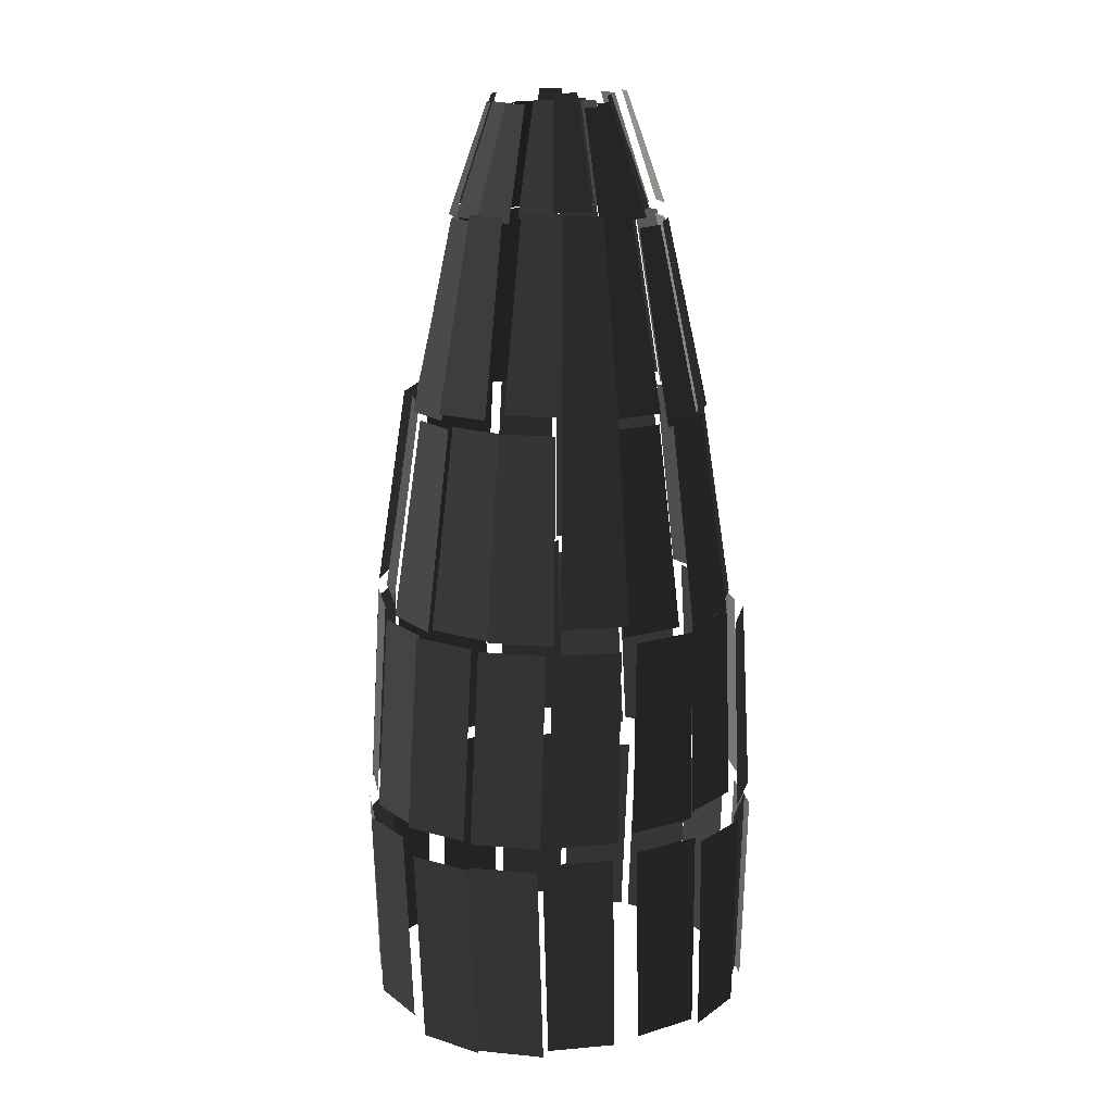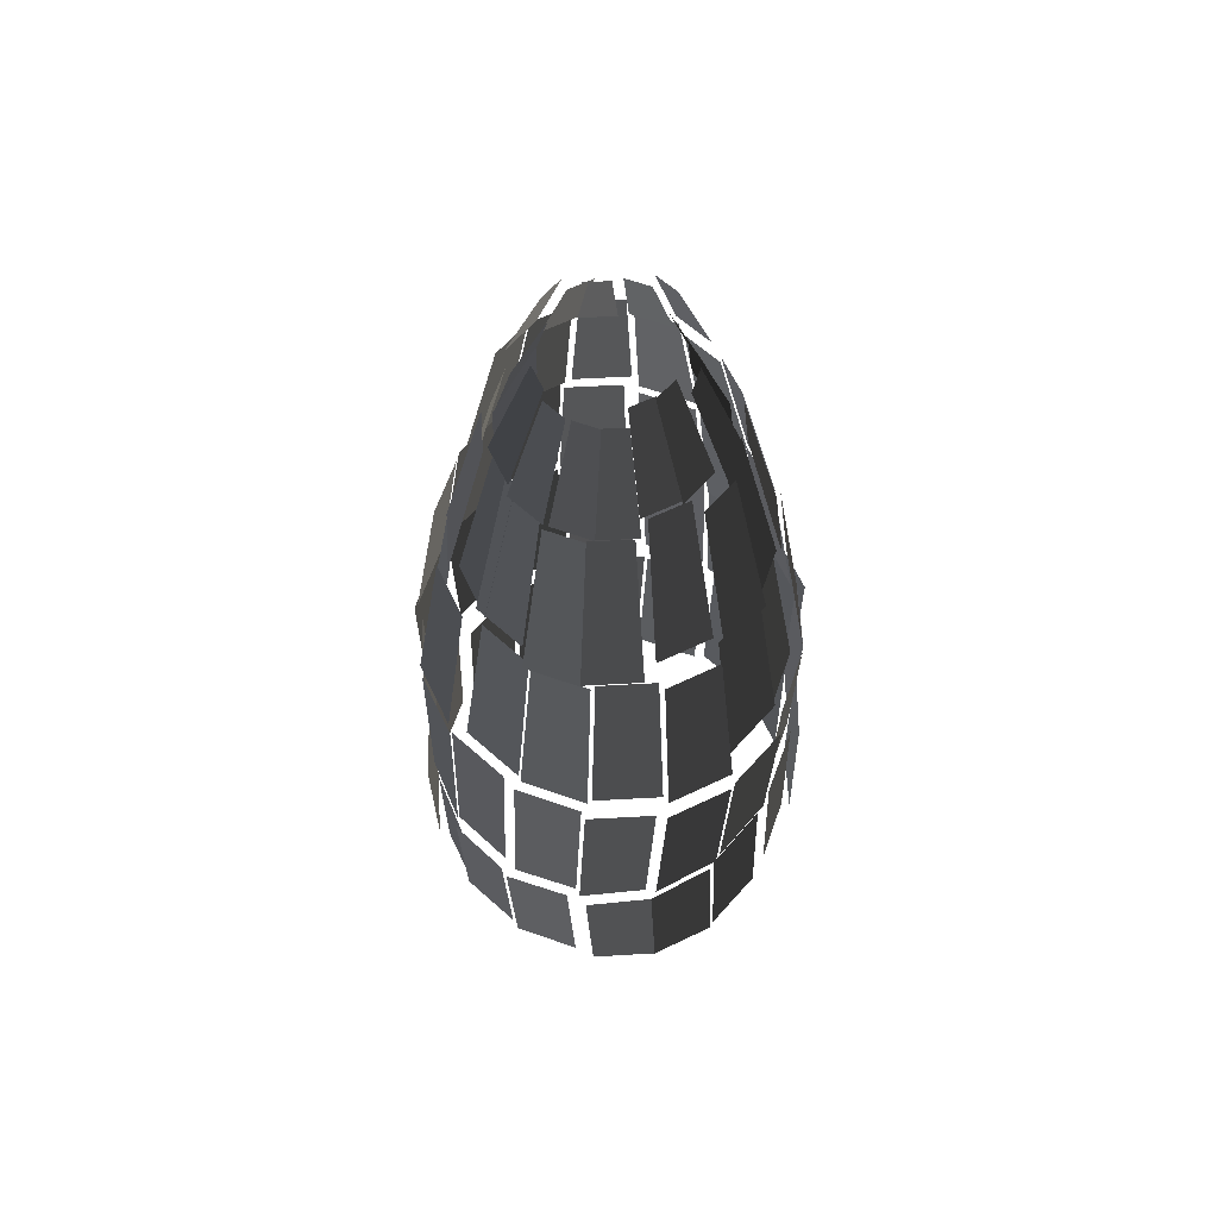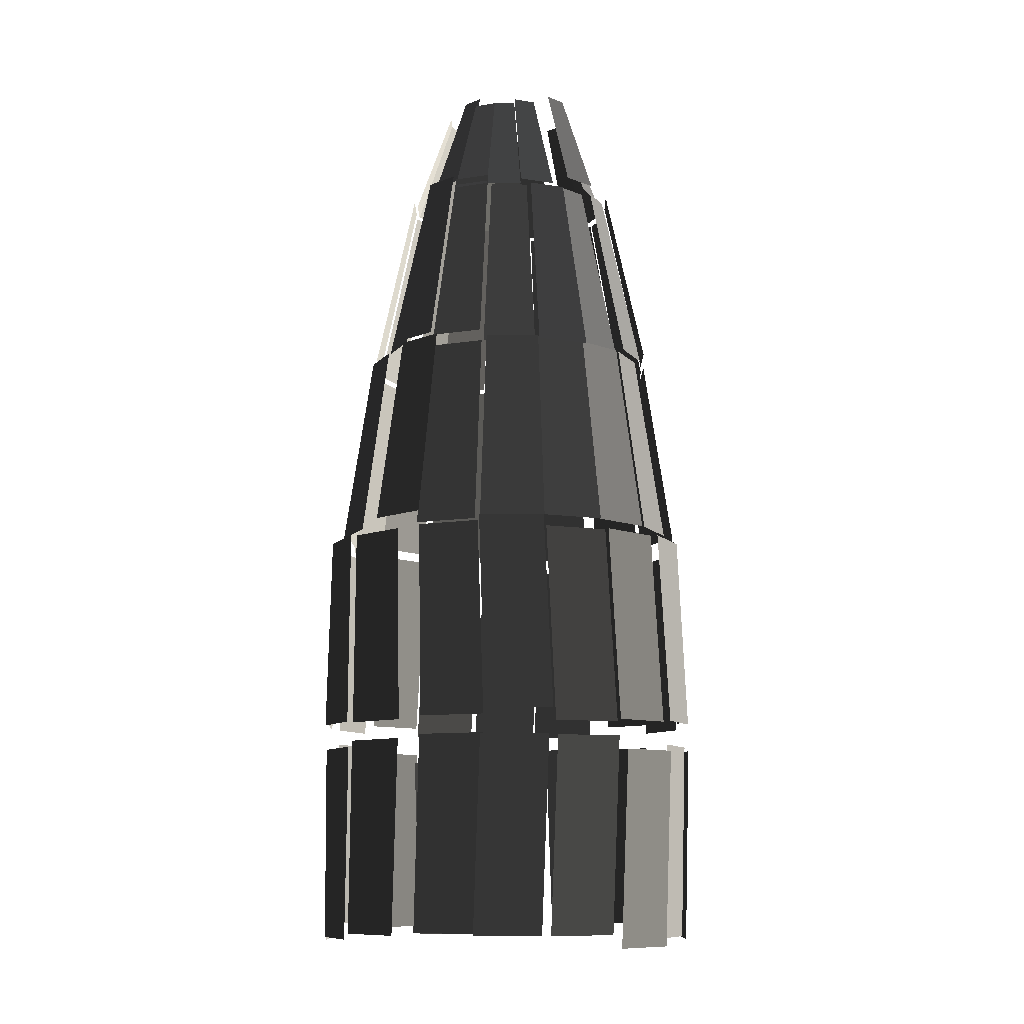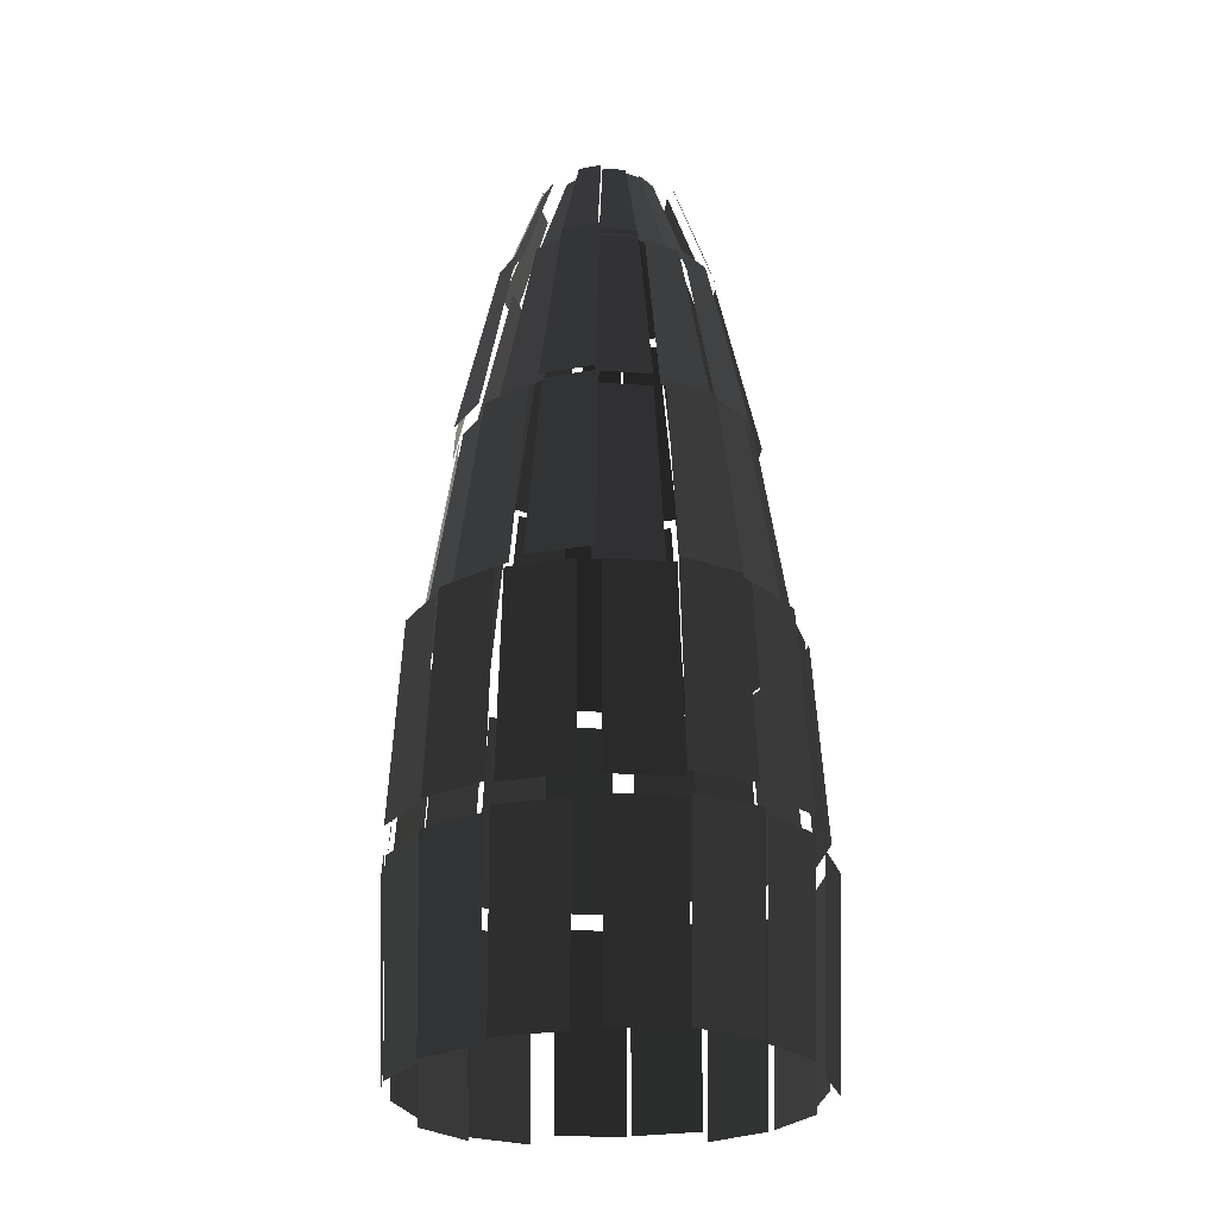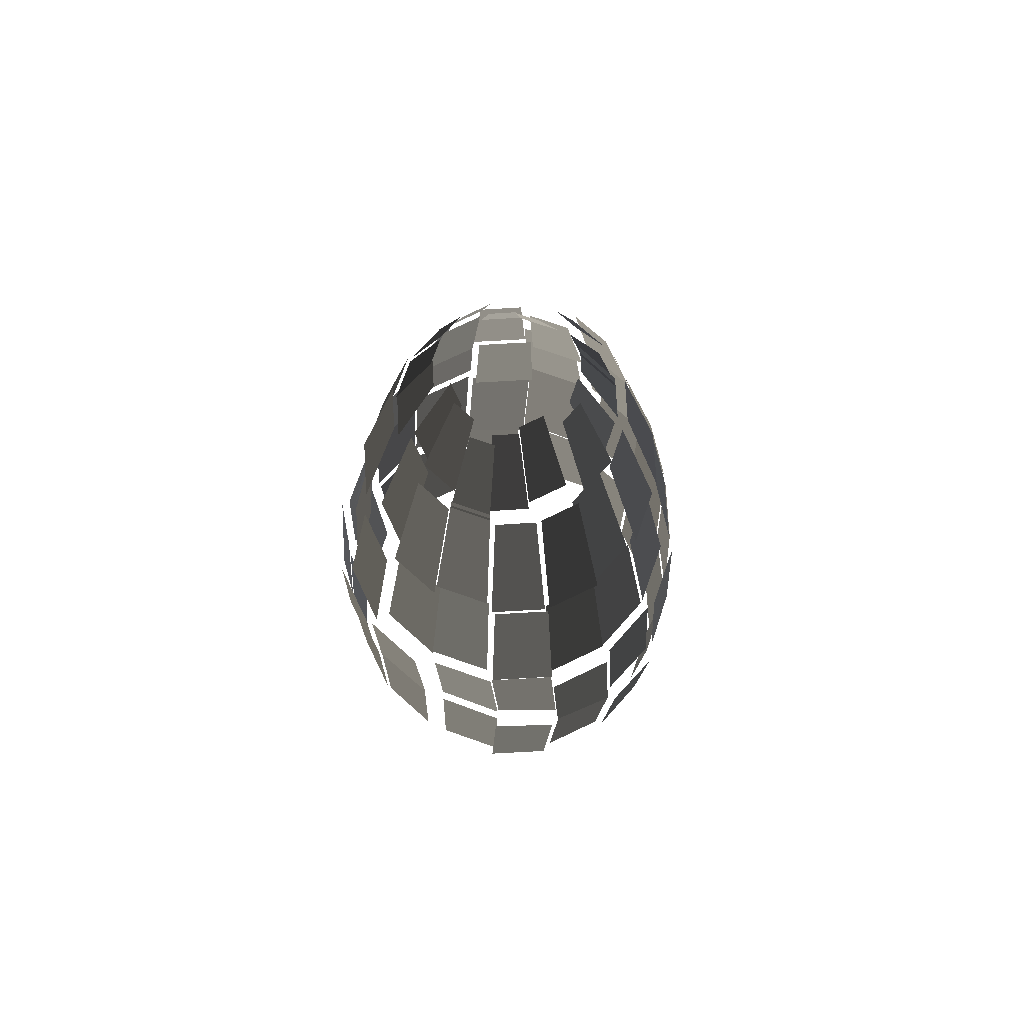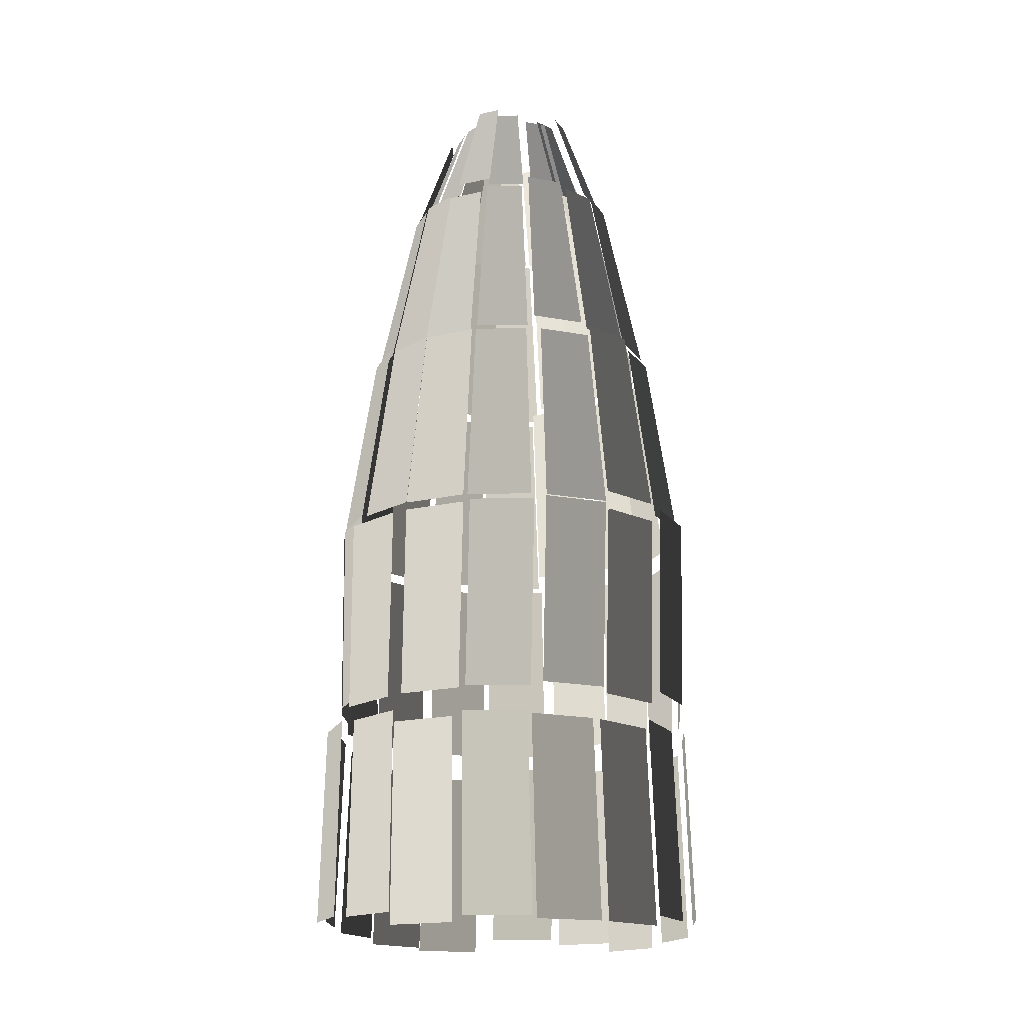
<metadata>
{"format":"obj","ext":"obj","renderer":"f3d","projection":"perspective","resolution":1024,"background":"white","views":[{"elev":15.2,"azim":-21.9,"up":"+Y"},{"elev":64.5,"azim":-59.4,"up":"+Y"},{"elev":-10.1,"azim":34.0,"up":"+Y"},{"elev":-25.9,"azim":4.7,"up":"+Y"},{"elev":74.0,"azim":30.5,"up":"+Y"},{"elev":-17.7,"azim":103.5,"up":"+Y"}]}
</metadata>
<code>
v 3.833 -0.0855 -1.672
v 2.98 -0.0855 -2.829
v 3.583 4.175 -1.709
v 2.789 4.175 -2.897
v -2.131 12.6 -0.8171
v -2.292 12.6 0.0044
v -1.369 14.93 -0.4967
v -1.467 14.93 0.0044
v -2.752 8.771 -1.288
v -2.982 8.771 -0.1347
v -1.921 12.81 -0.9562
v -2.082 12.81 -0.1347
v -3.544 4.424 -1.284
v -3.823 4.424 0.1177
v -2.946 8.685 -1.036
v -3.175 8.685 0.1177
v -4.218 -4.797 -0.0564
v -3.933 -4.797 1.366
v -4.402 -0.5364 -0.0564
v -4.103 -0.5364 1.308
v -4.26 -0.2119 0.0983
v -3.961 -0.2119 1.463
v -3.99 4.049 0.0983
v -3.711 4.049 1.5
v -3.805 4.115 0.1347
v -3.527 4.115 1.536
v -3.158 8.376 0.1347
v -2.928 8.376 1.288
v -3.266 8.551 0.0263
v -3.037 8.551 1.18
v -2.366 12.59 0.0263
v -2.205 12.59 0.8478
v -2.281 12.62 0.1068
v -2.12 12.62 0.9283
v -1.456 14.96 0.1068
v -1.358 14.96 0.6079
v 3.86 -5.062 -1.519
v 3.047 -5.062 -2.724
v 4.03 -0.8017 -1.461
v 3.178 -0.8017 -2.618
v -3.9 -0.0147 -1.543
v -4.199 -0.0147 -0.1782
v -3.65 4.246 -1.58
v -3.929 4.246 -0.1782
v -3.784 -4.94 -1.7
v -4.07 -4.94 -0.2777
v -3.955 -0.679 -1.642
v -4.254 -0.679 -0.2777
v 3.555 4.21 -1.71
v 2.762 4.21 -2.898
v 2.957 8.471 -1.462
v 2.304 8.471 -2.44
v -1.556 12.76 -1.549
v -2.014 12.76 -0.8523
v -0.9728 15.1 -0.9568
v -1.252 15.1 -0.5319
v -3.837 -5.09 1.788
v -3.025 -5.09 2.994
v -4.007 -0.829 1.731
v -3.155 -0.829 2.888
v -4.071 -0.1953 1.617
v -3.219 -0.1953 2.773
v -3.821 4.065 1.653
v -3.028 4.065 2.841
v -3.447 4.171 1.591
v -2.653 4.171 2.779
v -2.849 8.432 1.343
v -2.195 8.432 2.321
v -3.078 8.687 1.163
v -2.424 8.687 2.141
v -2.246 12.73 0.8307
v -1.788 12.73 1.527
v -2.121 12.6 0.8749
v -1.663 12.6 1.571
v -1.359 14.93 0.5545
v -1.079 14.93 0.9793
v 3.042 8.77 -1.333
v 2.389 8.77 -2.311
v 2.211 12.81 -1.001
v 1.753 12.81 -1.698
v -2.157 8.729 -2.036
v -2.81 8.729 -1.058
v -1.52 12.77 -1.422
v -1.979 12.77 -0.7256
v -2.805 4.462 -2.867
v -3.599 4.462 -1.679
v -2.347 8.722 -2.409
v -3.001 8.722 -1.431
v -3.043 -0.2093 -2.757
v -3.895 -0.2093 -1.6
v -2.852 4.051 -2.825
v -3.646 4.051 -1.637
v -2.946 -5.147 -2.788
v -3.759 -5.147 -1.583
v -3.076 -0.8861 -2.682
v -3.929 -0.8861 -1.525
v -3.046 -5.02 3.006
v -1.83 -5.02 3.812
v -3.176 -0.7589 2.899
v -1.9 -0.7589 3.672
v -3.148 -0.1967 2.991
v -1.872 -0.1967 3.764
v -2.957 4.064 3.059
v -1.768 4.064 3.853
v -2.719 4.199 2.943
v -1.53 4.199 3.737
v -2.261 8.46 2.485
v -1.283 8.46 3.138
v -2.012 8.76 2.143
v -1.034 8.76 2.796
v -1.376 12.8 1.529
v -0.6898 12.8 1.995
v -1.396 12.68 1.381
v -0.7102 12.68 1.846
v -0.8131 15.01 0.7885
v -0.3946 15.01 1.072
v 1.977 12.57 -1.031
v 1.518 12.57 -1.727
v 1.215 14.9 -0.7106
v 0.9354 14.9 -1.135
v 2.171 12.76 -0.0073
v 2.01 12.76 -0.8288
v 1.346 15.1 -0.0073
v 1.248 15.1 -0.5085
v -0.8282 12.53 -1.919
v -1.514 12.53 -1.453
v -0.5126 14.86 -1.145
v -0.9311 14.86 -0.8615
v -1.271 8.577 -2.884
v -2.249 8.577 -2.231
v -0.9267 12.62 -2.082
v -1.613 12.62 -1.617
v -1.398 4.171 -3.532
v -2.586 4.171 -2.738
v -1.15 8.432 -2.933
v -2.128 8.432 -2.28
v -1.718 -4.887 3.822
v -0.2839 -4.887 4.105
v -1.789 -0.626 3.683
v -0.2839 -0.626 3.954
v -1.712 -0.2196 3.759
v -0.2073 -0.2196 4.03
v -1.609 4.041 3.848
v -0.2073 4.041 4.127
v -1.294 4.466 3.512
v 0.107 4.466 3.79
v -1.047 8.726 2.913
v 0.107 8.726 3.143
v -1.1 8.729 3.072
v 0.0538 8.729 3.302
v -0.7554 12.77 2.271
v 0.0538 12.77 2.434
v -0.8351 12.82 1.905
v -0.0258 12.82 2.068
v -0.5194 15.15 1.131
v -0.0258 15.15 1.231
v 3.263 8.563 -0.012
v 3.034 8.563 -1.166
v 2.363 12.6 -0.012
v 2.202 12.6 -0.8335
v -1.673 -0.3489 -3.583
v -2.95 -0.3489 -2.81
v -1.57 3.912 -3.672
v -2.758 3.912 -2.878
v -1.83 -5.02 -3.808
v -3.046 -5.02 -3.002
v -1.9 -0.7589 -3.668
v -3.176 -0.7589 -2.896
v 3.798 4.267 0.0467
v 3.519 4.267 -1.355
v 3.15 8.528 0.0467
v 2.921 8.528 -1.107
v -0.0065 12.56 -2.06
v -0.8157 12.56 -1.896
v -0.0065 14.89 -1.223
v -0.5001 14.89 -1.123
v 0.2824 -4.813 4.073
v 1.717 -4.813 3.79
v 0.2824 -0.5526 3.922
v 1.787 -0.5526 3.651
v 0.2283 -0.1417 3.822
v 1.733 -0.1417 3.55
v 0.2283 4.119 3.918
v 1.63 4.119 3.639
v 0.0172 4.21 3.728
v 1.419 4.21 3.449
v 0.0172 8.471 3.08
v 1.171 8.471 2.85
v 0.017 8.709 3.142
v 1.171 8.709 2.913
v 0.017 12.75 2.274
v 0.8261 12.75 2.111
v 0.0294 12.53 2.33
v 0.8386 12.53 2.166
v 0.0294 14.86 1.492
v 0.523 14.86 1.393
v 4.339 -0.1979 -0.0816
v 4.039 -0.1979 -1.446
v 4.068 4.063 -0.0816
v 3.789 4.063 -1.483
v 0.1144 8.476 -3.083
v -1.039 8.476 -2.853
v 0.1144 12.52 -2.215
v -0.6949 12.52 -2.051
v -0.2373 4.382 -3.961
v -1.639 4.382 -3.682
v -0.2373 8.643 -3.313
v -1.391 8.643 -3.084
v -0.2073 -0.2196 -3.996
v -1.712 -0.2196 -3.725
v -0.2073 4.041 -4.093
v -1.609 4.041 -3.814
v 0.0603 -4.803 -4.276
v -1.374 -4.803 -3.993
v 0.0603 -0.5424 -4.125
v -1.445 -0.5424 -3.853
v 1.778 -4.841 3.975
v 2.994 -4.841 3.169
v 1.848 -0.5807 3.836
v 3.124 -0.5807 3.062
v 1.756 -0.002 3.528
v 3.031 -0.002 2.755
v 1.652 4.259 3.617
v 2.84 4.259 2.823
v 1.664 4.258 3.598
v 2.852 4.258 2.804
v 1.416 8.519 2.999
v 2.394 8.519 2.346
v 1.318 8.419 2.976
v 2.296 8.419 2.322
v 0.9732 12.46 2.174
v 1.659 12.46 1.709
v 0.7146 12.6 2.039
v 1.401 12.6 1.574
v 0.399 14.94 1.266
v 0.8174 14.94 0.9822
v 4.101 -4.992 0.0081
v 3.816 -4.992 -1.414
v 4.286 -0.7312 0.0081
v 3.986 -0.7312 -1.357
v 2.922 -5.066 -2.853
v 1.706 -5.066 -3.659
v 3.052 -0.8058 -2.747
v 1.776 -0.8058 -3.519
v 1.01 12.81 -2.139
v 0.2008 12.81 -2.303
v 0.6944 15.15 -1.366
v 0.2008 15.15 -1.466
v 1.313 8.624 -3.099
v 0.1589 8.624 -3.329
v 0.9682 12.66 -2.297
v 0.1589 12.66 -2.461
v 1.419 4.21 -3.795
v 0.0172 4.21 -4.074
v 1.171 8.471 -3.197
v 0.0172 8.471 -3.426
v 3.034 -4.858 2.881
v 3.847 -4.858 1.675
v 3.164 -0.5971 2.774
v 4.017 -0.5971 1.617
v 3.187 -0.2956 2.888
v 4.04 -0.2956 1.731
v 2.996 3.965 2.956
v 3.789 3.965 1.768
v 2.743 4.272 2.729
v 3.537 4.272 1.541
v 2.285 8.533 2.271
v 2.939 8.533 1.293
v 2.373 8.476 2.255
v 3.027 8.476 1.277
v 1.737 12.52 1.641
v 2.195 12.52 0.9447
v 1.359 12.74 1.494
v 1.817 12.74 0.7978
v 0.7758 15.07 0.9023
v 1.056 15.07 0.4774
v 2.931 -0.2223 -2.88
v 1.655 -0.2223 -3.653
v 2.74 4.038 -2.948
v 1.552 4.038 -3.742
v 1.753 0.0047 -3.853
v 0.248 0.0047 -4.124
v 1.649 4.265 -3.942
v 0.248 4.265 -4.22
v 1.607 -4.844 -3.717
v 0.1721 -4.844 -4
v 1.677 -0.5837 -3.578
v 0.1721 -0.5837 -3.849
v 2.711 4.462 -2.934
v 1.523 4.462 -3.728
v 2.253 8.722 -2.476
v 1.276 8.722 -3.13
v 1.658 12.61 -1.56
v 0.9722 12.61 -2.025
v 1.075 14.95 -0.9681
v 0.6566 14.95 -1.252
v 4.014 -5.144 1.596
v 4.3 -5.144 0.1732
v 4.185 -0.8834 1.538
v 4.484 -0.8834 0.1732
v 3.958 -0.224 1.453
v 4.257 -0.224 0.088
v 3.708 4.037 1.49
v 3.986 4.037 0.088
v 3.519 4.267 1.543
v 3.798 4.267 0.1415
v 2.921 8.528 1.295
v 3.15 8.528 0.1415
v 2.913 8.504 1.329
v 3.142 8.504 0.1752
v 2.081 12.54 0.9967
v 2.242 12.54 0.1752
v 2.205 12.81 0.742
v 2.366 12.81 -0.0794
v 1.443 15.15 0.4217
v 1.541 15.15 -0.0794
v 2.335 8.624 -2.427
v 1.357 8.624 -3.08
v 1.699 12.66 -1.813
v 1.013 12.66 -2.279
g Group_001
f 1 2 4 3
g Group_002
f 5 6 8 7
g Group_003
f 9 10 12 11
g Group_004
f 13 14 16 15
g Group_005
f 17 18 20 19
g Group_006
f 21 22 24 23
g Group_007
f 25 26 28 27
g Group_008
f 29 30 32 31
g Group_009
f 33 34 36 35
g Group_010
f 37 38 40 39
g Group_011
f 41 42 44 43
g Group_012
f 45 46 48 47
g Group_013
f 49 50 52 51
g Group_014
f 53 54 56 55
g Group_015
f 57 58 60 59
g Group_016
f 61 62 64 63
g Group_017
f 65 66 68 67
g Group_018
f 69 70 72 71
g Group_019
f 73 74 76 75
g Group_020
f 77 78 80 79
g Group_021
f 81 82 84 83
g Group_022
f 85 86 88 87
g Group_023
f 89 90 92 91
g Group_024
f 93 94 96 95
g Group_025
f 97 98 100 99
g Group_026
f 101 102 104 103
g Group_027
f 105 106 108 107
g Group_028
f 109 110 112 111
g Group_029
f 113 114 116 115
g Group_030
f 117 118 120 119
g Group_031
f 121 122 124 123
g Group_032
f 125 126 128 127
g Group_033
f 129 130 132 131
g Group_034
f 133 134 136 135
g Group_035
f 137 138 140 139
g Group_036
f 141 142 144 143
g Group_037
f 145 146 148 147
g Group_038
f 149 150 152 151
g Group_039
f 153 154 156 155
g Group_040
f 157 158 160 159
g Group_041
f 161 162 164 163
g Group_042
f 165 166 168 167
g Group_043
f 169 170 172 171
g Group_044
f 173 174 176 175
g Group_045
f 177 178 180 179
g Group_046
f 181 182 184 183
g Group_047
f 185 186 188 187
g Group_048
f 189 190 192 191
g Group_049
f 193 194 196 195
g Group_050
f 197 198 200 199
g Group_051
f 201 202 204 203
g Group_052
f 205 206 208 207
g Group_053
f 209 210 212 211
g Group_054
f 213 214 216 215
g Group_055
f 217 218 220 219
g Group_056
f 221 222 224 223
g Group_057
f 225 226 228 227
g Group_058
f 229 230 232 231
g Group_059
f 233 234 236 235
g Group_060
f 237 238 240 239
g Group_061
f 241 242 244 243
g Group_062
f 245 246 248 247
g Group_063
f 249 250 252 251
g Group_064
f 253 254 256 255
g Group_065
f 257 258 260 259
g Group_066
f 261 262 264 263
g Group_067
f 265 266 268 267
g Group_068
f 269 270 272 271
g Group_069
f 273 274 276 275
g Group_070
f 277 278 280 279
g Group_071
f 281 282 284 283
g Group_072
f 285 286 288 287
g Group_073
f 289 290 292 291
g Group_074
f 293 294 296 295
g Group_075
f 297 298 300 299
g Group_076
f 301 302 304 303
g Group_077
f 305 306 308 307
g Group_078
f 309 310 312 311
g Group_079
f 313 314 316 315
g Group_080
f 317 318 320 319

</code>
